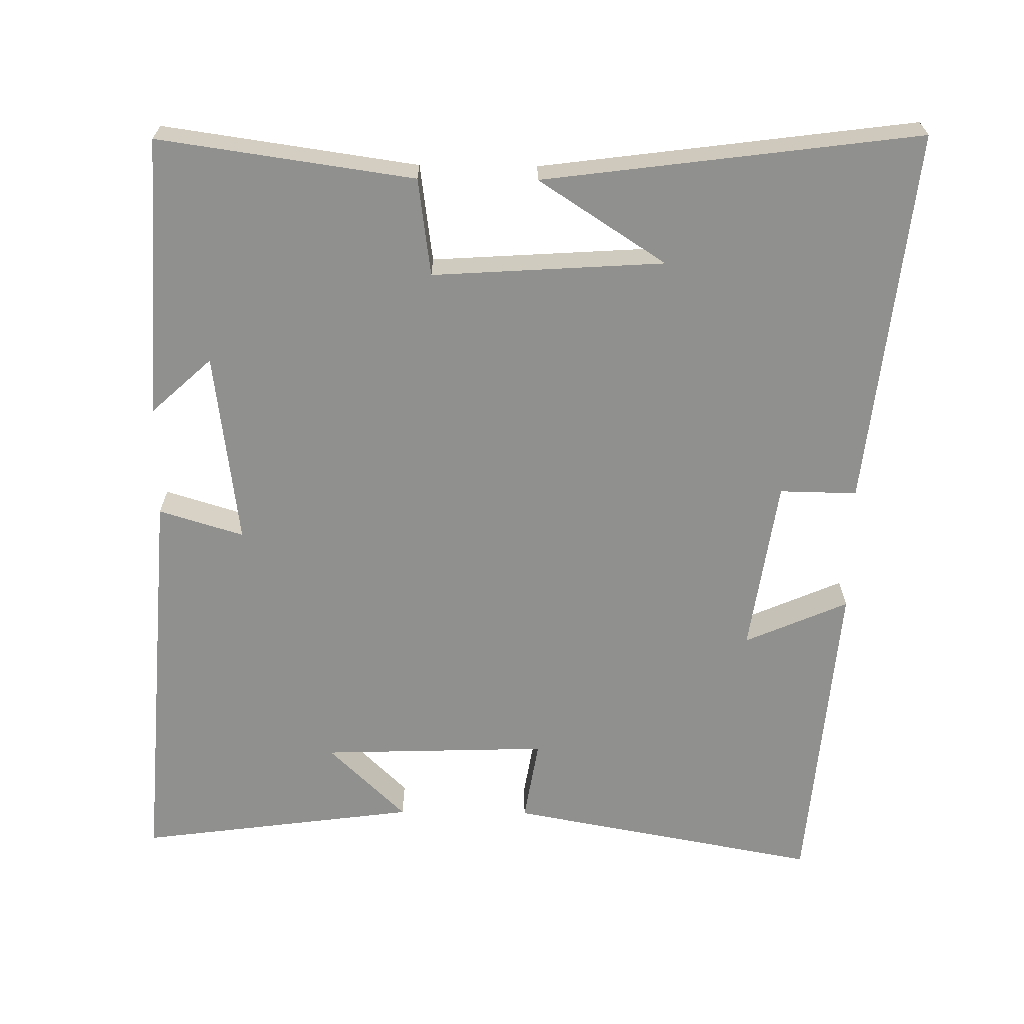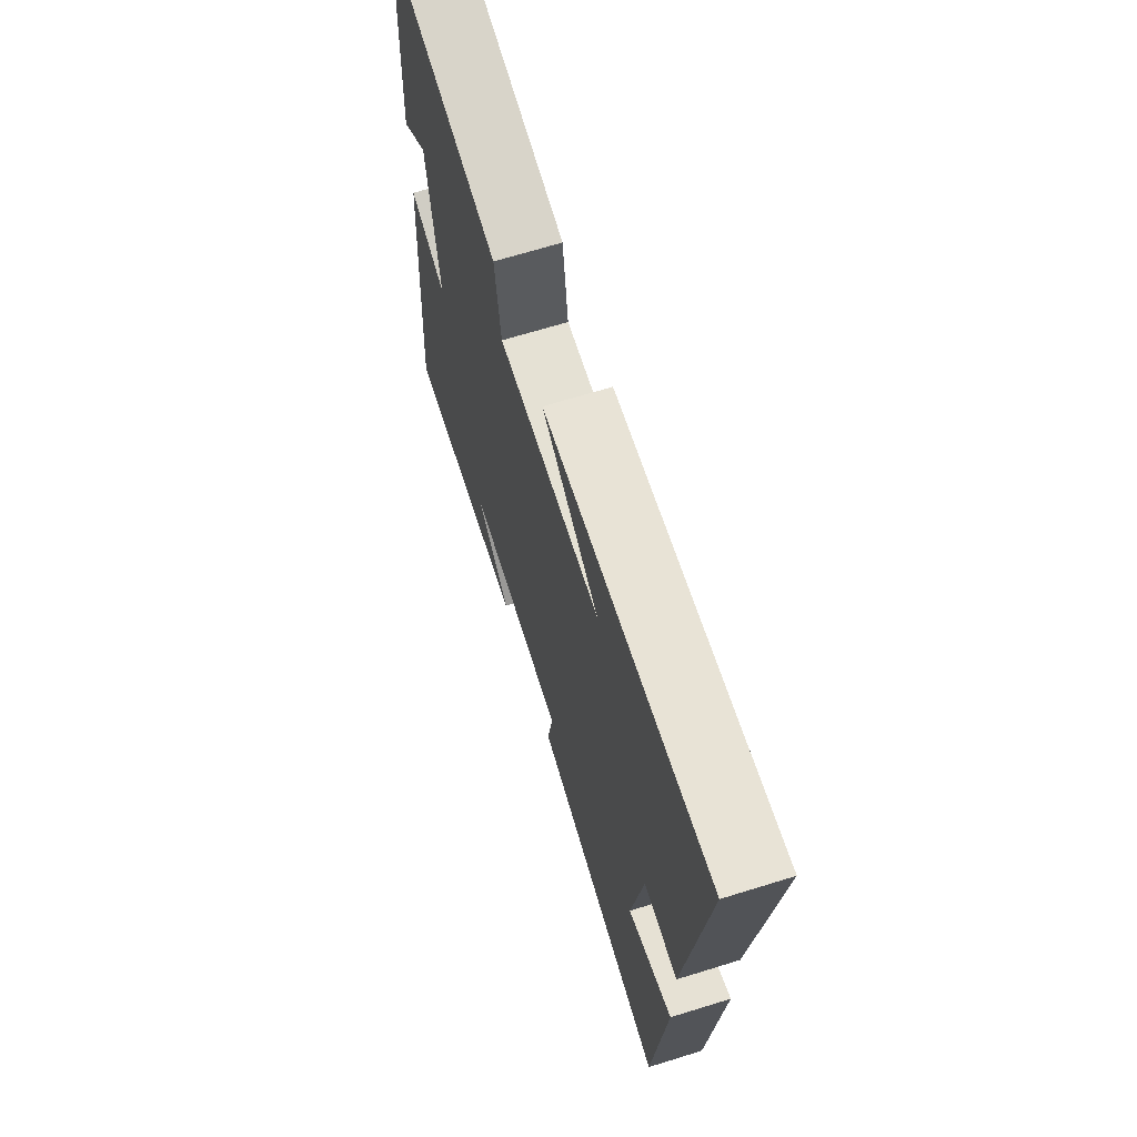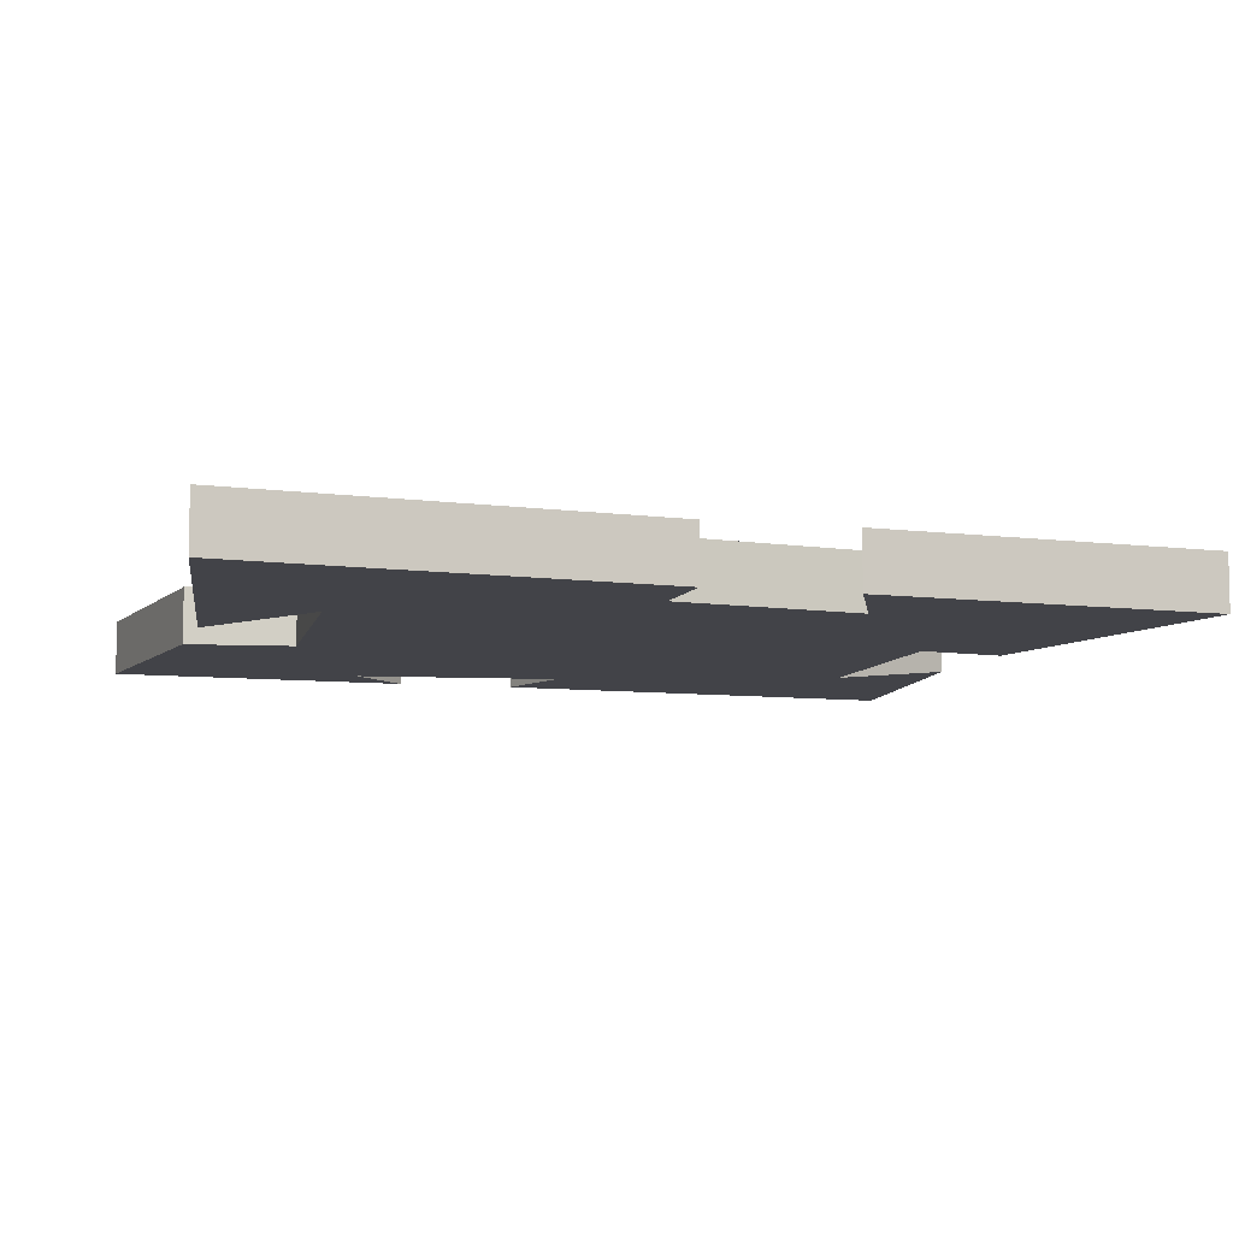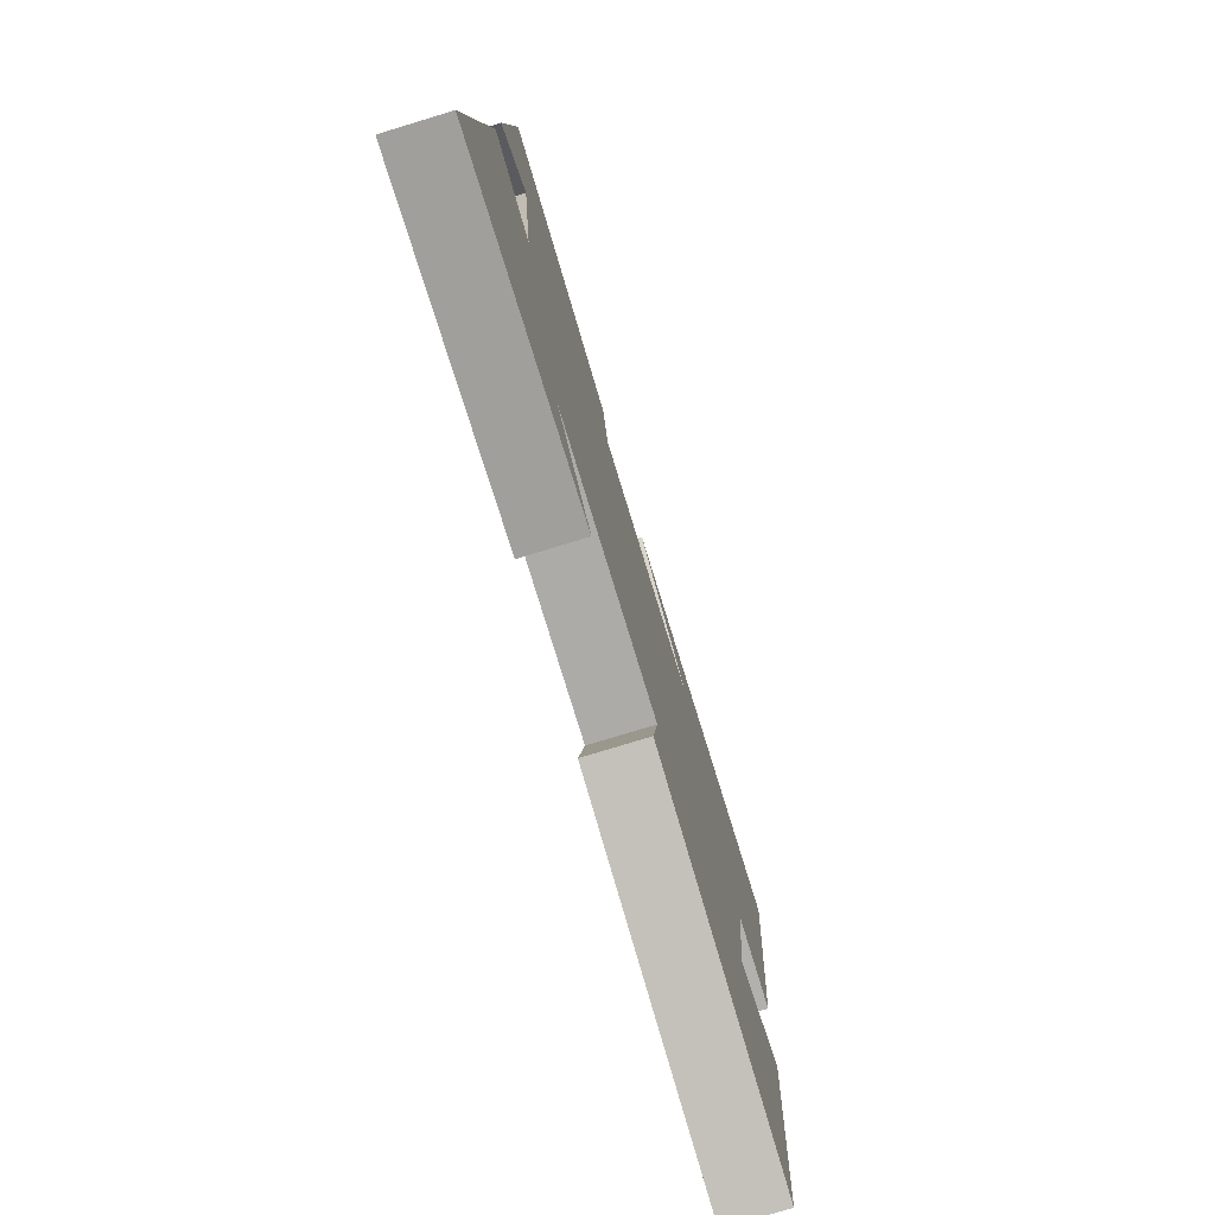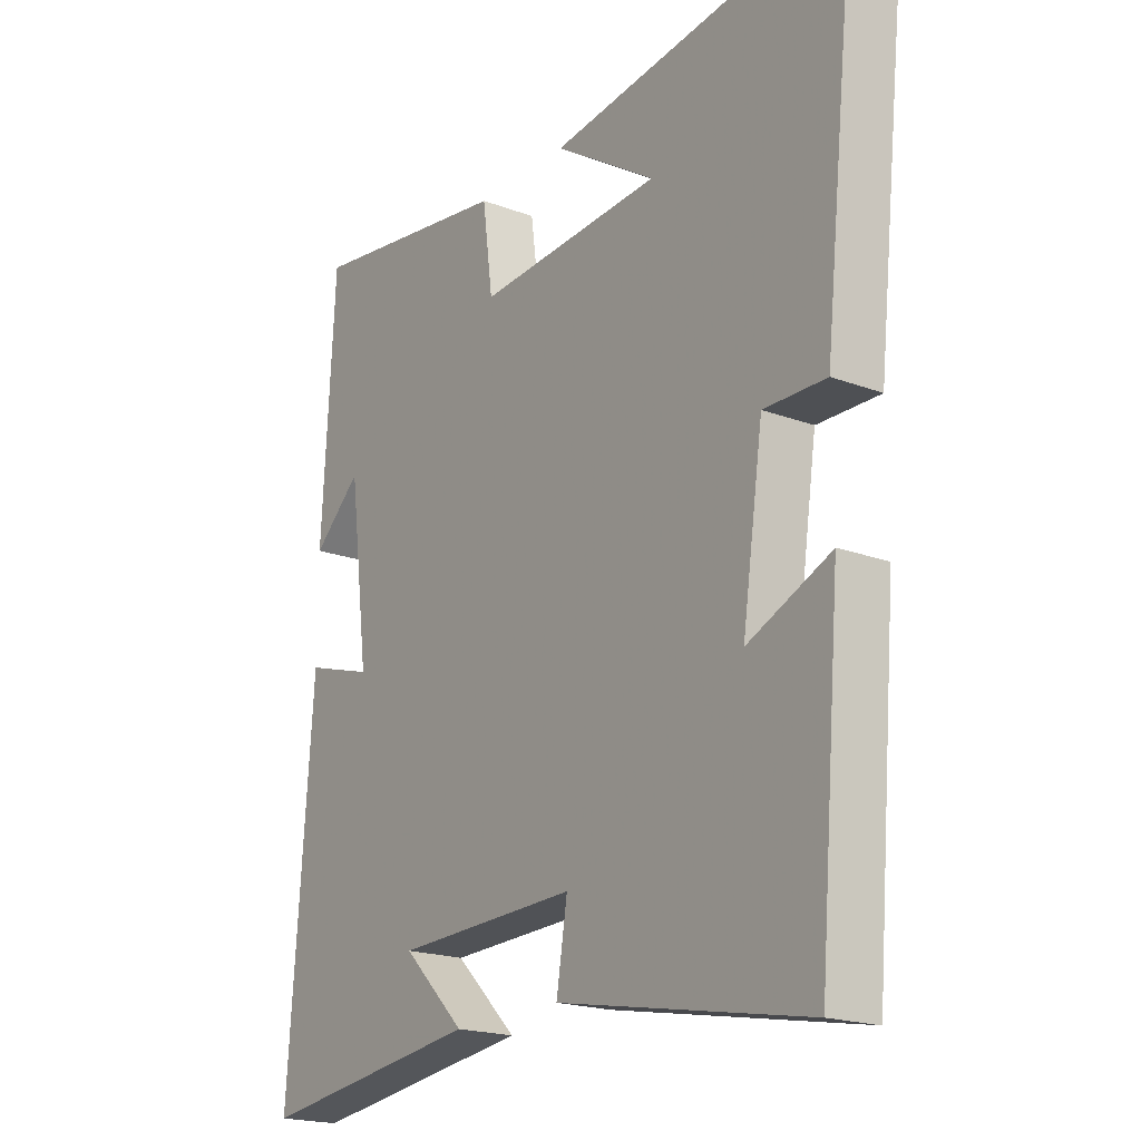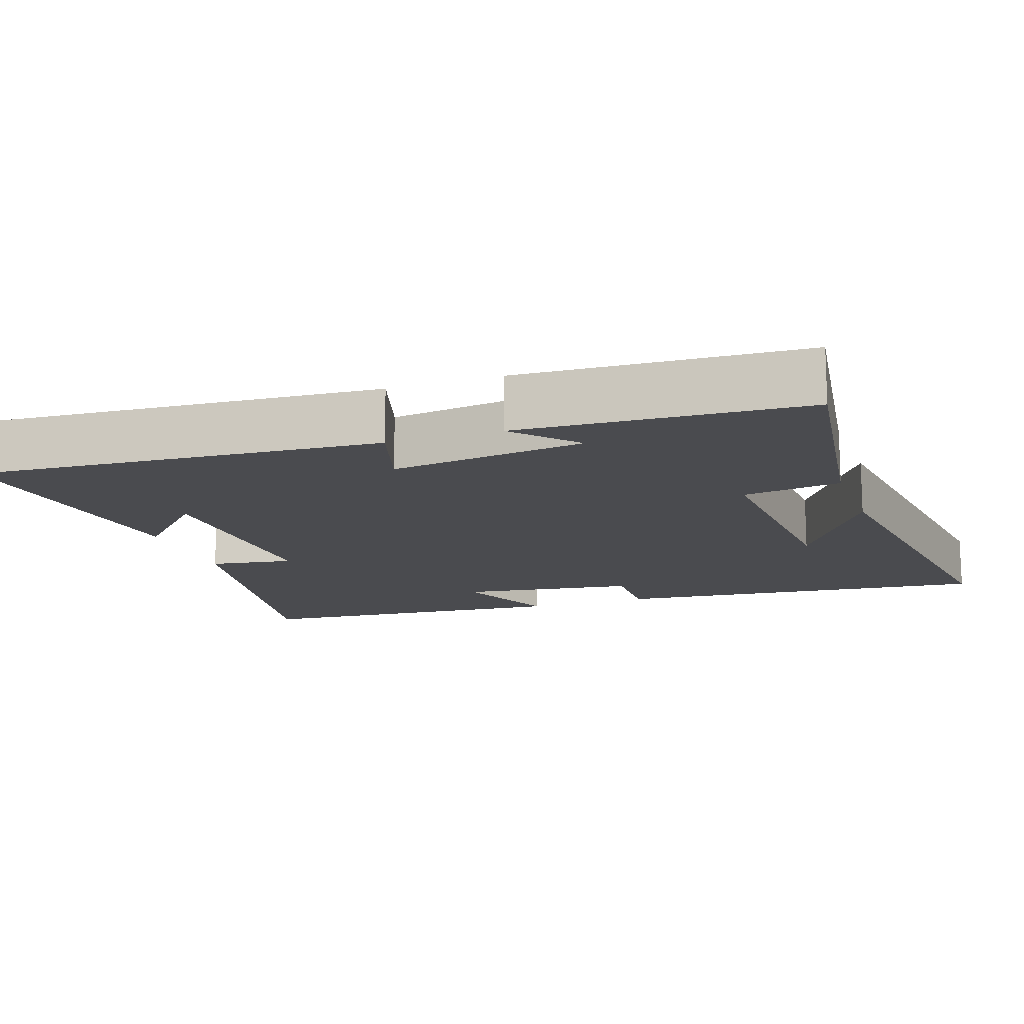
<metadata>
{"format":"obj","ext":"obj","renderer":"f3d","projection":"perspective","resolution":1024,"background":"white","views":[{"elev":-65.6,"azim":-0.6,"up":"+Y"},{"elev":68.1,"azim":72.8,"up":"+Z"},{"elev":-7.6,"azim":74.3,"up":"+Y"},{"elev":-78.2,"azim":-73.1,"up":"+Z"},{"elev":-19.6,"azim":55.0,"up":"+Z"},{"elev":-14.3,"azim":-70.7,"up":"+Y"}]}
</metadata>
<code>
v -0.542 0.07 -0.551
v -0.5 0.07 0.005
v -0.383 0.07 -0.031
v -0.417 0.07 0.237
v -0.5 0.07 0.161
v -0.478 0.07 0.551
v -0.125 0.07 0.5
v -0.107 0.07 0.365
v 0.213 0.07 0.385
v 0.037 0.07 0.5
v 0.557 0.07 0.567
v 0.5 0.07 0.044
v 0.393 0.07 0.046
v 0.357 0.07 -0.196
v 0.5 0.07 -0.134
v 0.462 0.07 -0.58
v 0.032 0.07 -0.5
v 0.051 0.07 -0.385
v -0.263 0.07 -0.395
v -0.156 0.07 -0.5
v -0.542 0 -0.551
v -0.5 0 0.005
v -0.383 0 -0.031
v -0.417 0 0.237
v -0.5 0 0.161
v -0.478 0 0.551
v -0.125 0 0.5
v -0.107 0 0.365
v 0.213 0 0.385
v 0.037 0 0.5
v 0.557 0 0.567
v 0.5 0 0.044
v 0.393 0 0.046
v 0.357 0 -0.196
v 0.5 0 -0.134
v 0.462 0 -0.58
v 0.032 0 -0.5
v 0.051 0 -0.385
v -0.263 0 -0.395
v -0.156 0 -0.5
f 19 20 1
f 16 17 18
f 15 16 18
f 14 15 18
f 13 14 18 19
f 11 12 13
f 9 10 11
f 13 19 1
f 11 13 1
f 9 11 1
f 6 7 8
f 4 5 6
f 4 6 8
f 3 4 8 9
f 1 2 3
f 1 3 9
f 21 40 39
f 38 37 36
f 38 36 35
f 38 35 34
f 39 38 34 33
f 33 32 31
f 31 30 29
f 21 39 33
f 21 33 31
f 21 31 29
f 28 27 26
f 26 25 24
f 28 26 24
f 29 28 24 23
f 23 22 21
f 29 23 21
f 1 21 22 2
f 2 22 23 3
f 3 23 24 4
f 4 24 25 5
f 5 25 26 6
f 6 26 27 7
f 7 27 28 8
f 8 28 29 9
f 9 29 30 10
f 10 30 31 11
f 11 31 32 12
f 12 32 33 13
f 13 33 34 14
f 14 34 35 15
f 15 35 36 16
f 16 36 37 17
f 17 37 38 18
f 18 38 39 19
f 19 39 40 20
f 20 40 21 1

</code>
